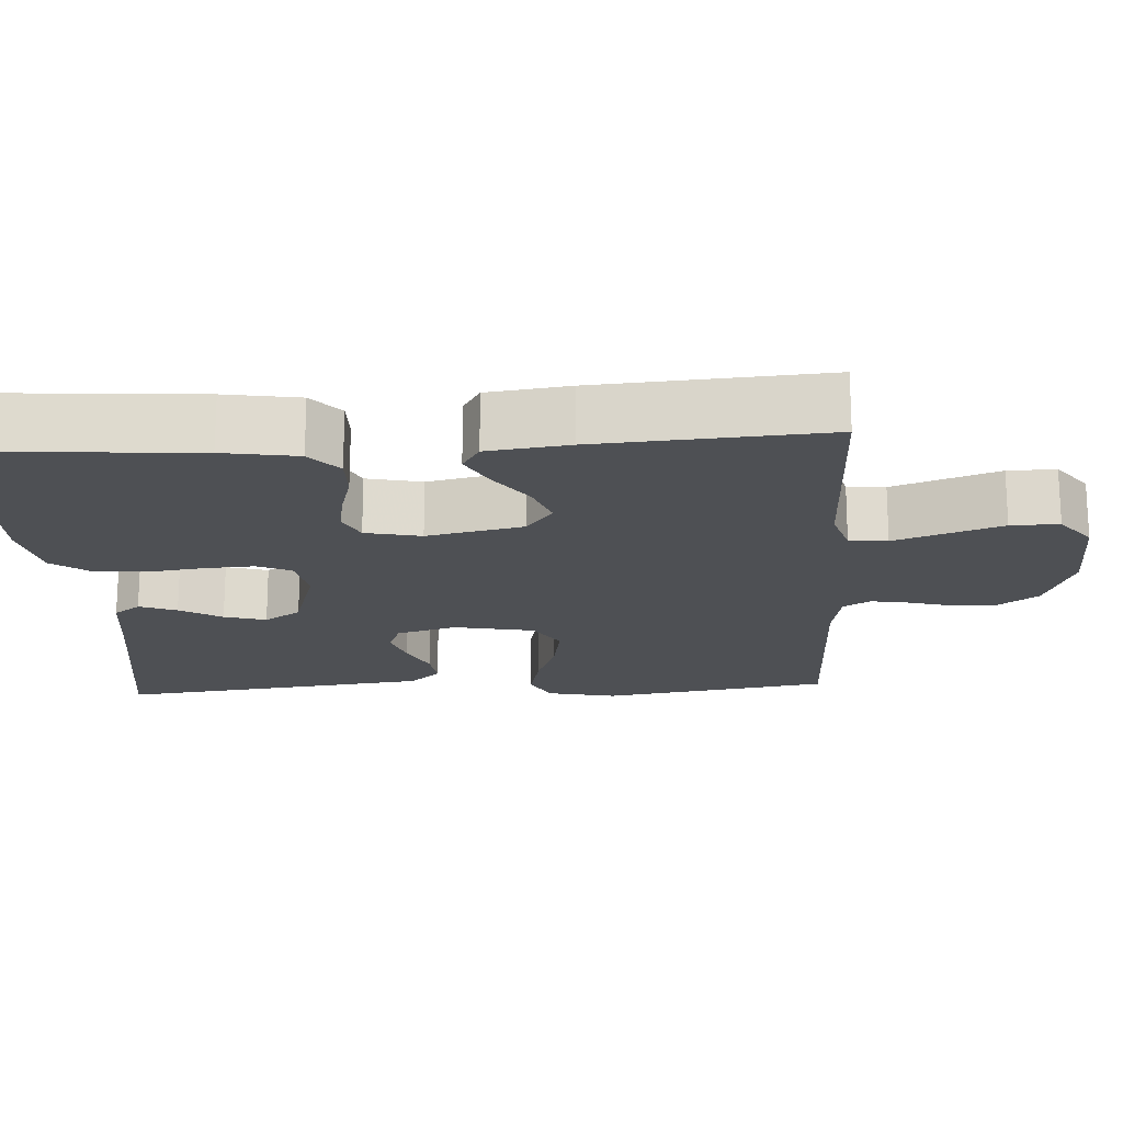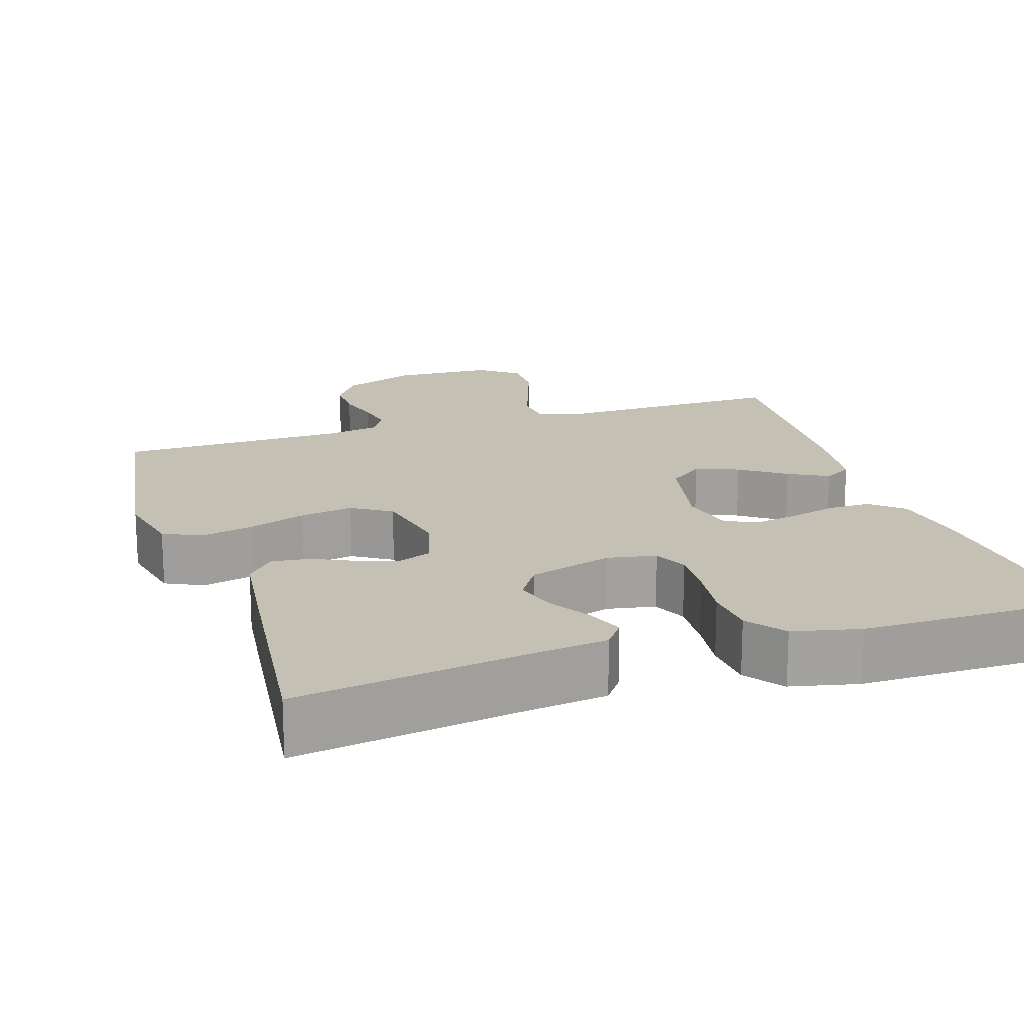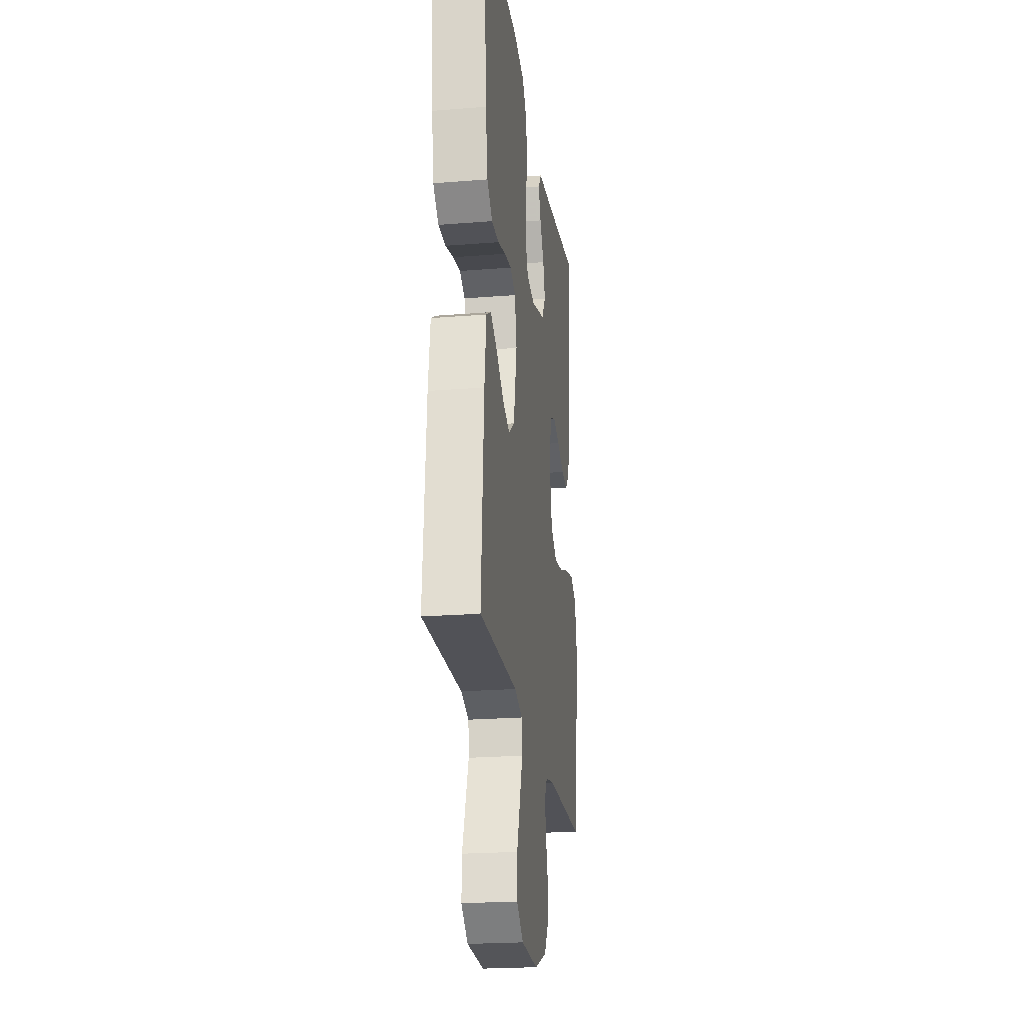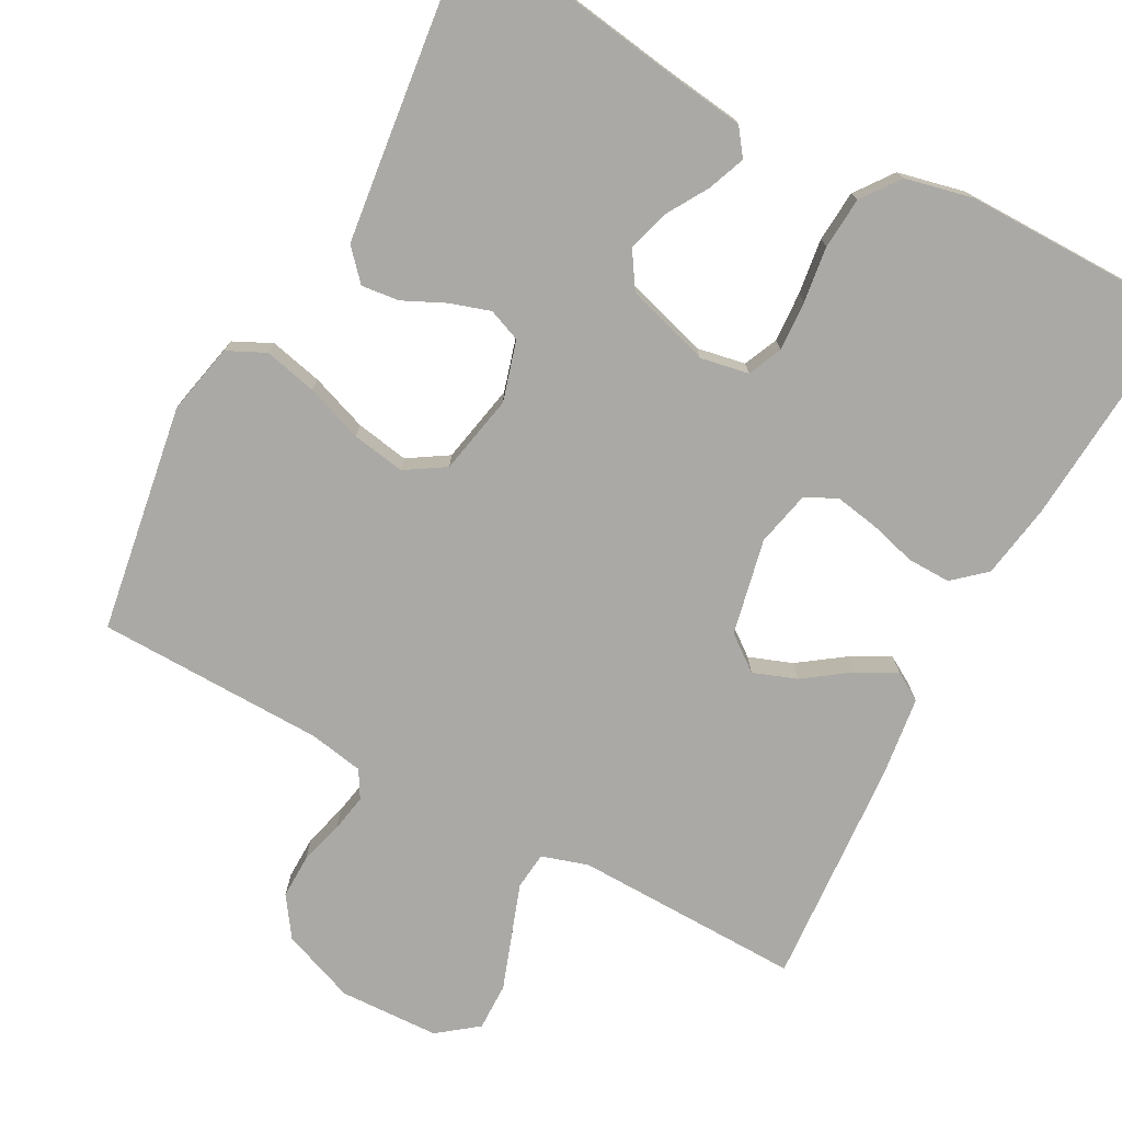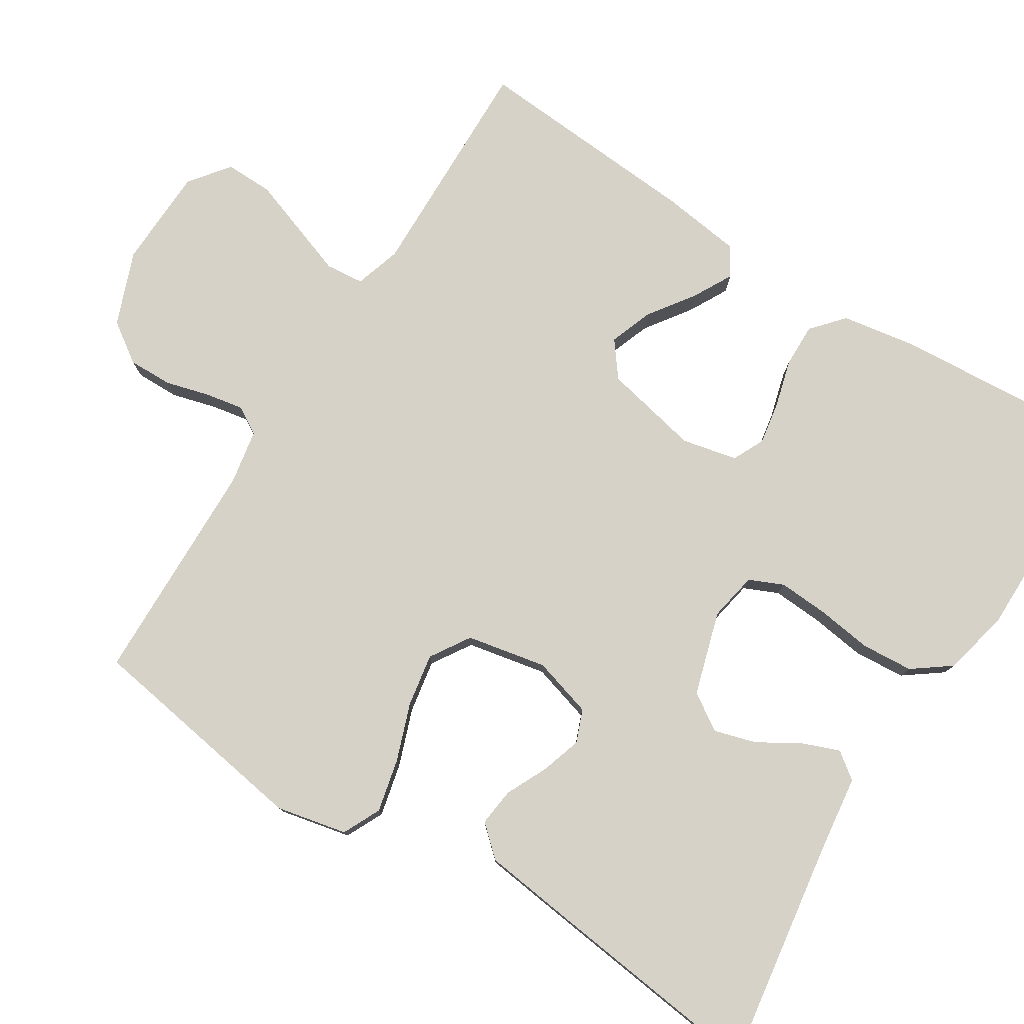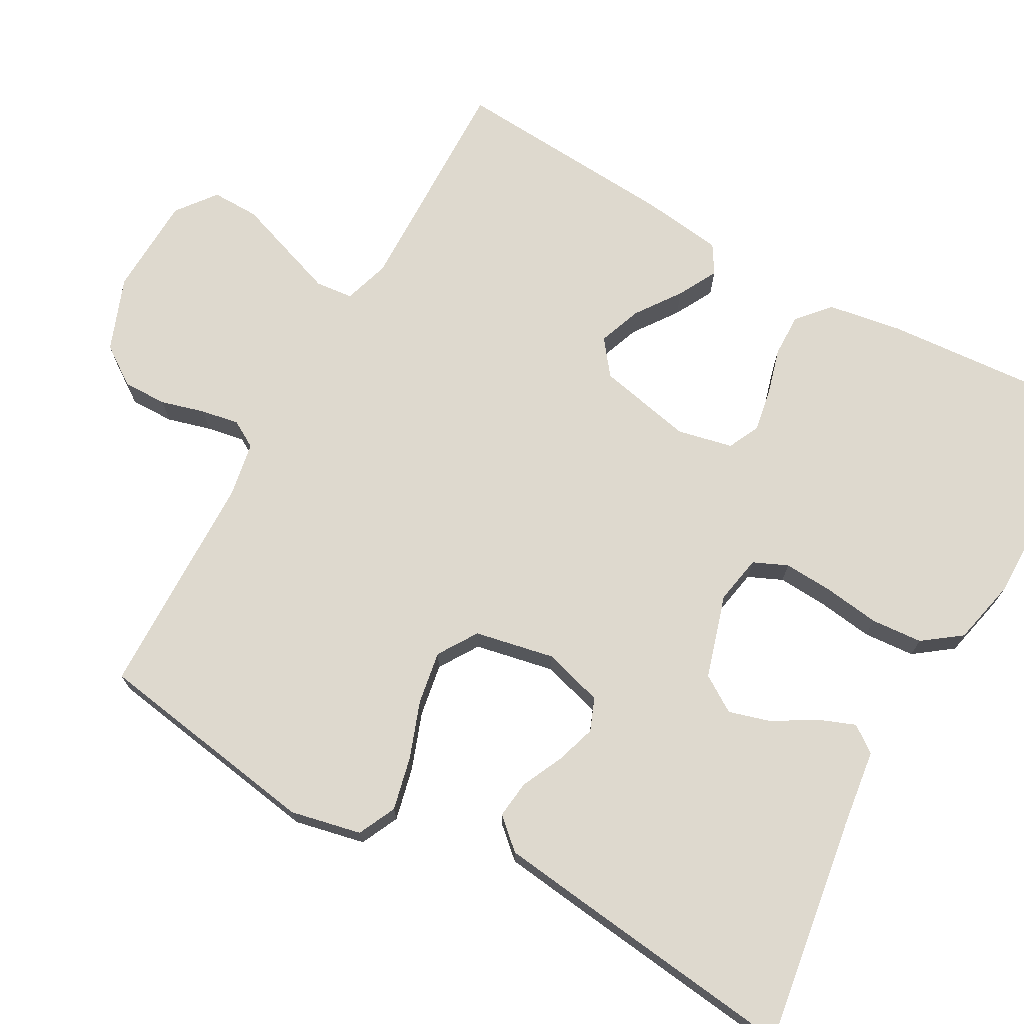
<metadata>
{"format":"obj","ext":"obj","renderer":"f3d","projection":"perspective","resolution":1024,"background":"white","views":[{"elev":-18.6,"azim":93.4,"up":"+Y"},{"elev":18.0,"azim":-18.0,"up":"+Y"},{"elev":-22.6,"azim":97.8,"up":"+Z"},{"elev":-75.3,"azim":-28.3,"up":"+Y"},{"elev":78.5,"azim":-57.8,"up":"+Y"},{"elev":71.6,"azim":-60.9,"up":"+Y"}]}
</metadata>
<code>
v -0.5 0.07 -0.5
v -0.548 0.07 -0.2
v -0.528 0.07 -0.107
v -0.478 0.07 -0.083
v -0.408 0.07 -0.099
v -0.333 0.07 -0.126
v -0.263 0.07 -0.138
v -0.211 0.07 -0.105
v -0.19 0.07 0
v -0.213 0.07 0.079
v -0.256 0.07 0.096
v -0.309 0.07 0.079
v -0.364 0.07 0.053
v -0.414 0.07 0.047
v -0.45 0.07 0.087
v -0.464 0.07 0.2
v -0.5 0.07 0.5
v -0.2 0.07 0.455
v -0.099 0.07 0.442
v -0.073 0.07 0.407
v -0.092 0.07 0.358
v -0.125 0.07 0.303
v -0.141 0.07 0.248
v -0.11 0.07 0.2
v 0 0.07 0.167
v 0.064 0.07 0.179
v 0.084 0.07 0.224
v 0.08 0.07 0.29
v 0.07 0.07 0.363
v 0.075 0.07 0.431
v 0.112 0.07 0.481
v 0.2 0.07 0.501
v 0.5 0.07 0.5
v 0.478 0.07 0.2
v 0.462 0.07 0.102
v 0.42 0.07 0.065
v 0.363 0.07 0.066
v 0.301 0.07 0.083
v 0.244 0.07 0.093
v 0.202 0.07 0.073
v 0.186 0.07 0
v 0.213 0.07 -0.126
v 0.259 0.07 -0.161
v 0.316 0.07 -0.14
v 0.375 0.07 -0.098
v 0.427 0.07 -0.07
v 0.465 0.07 -0.093
v 0.479 0.07 -0.2
v 0.5 0.07 -0.5
v 0.2 0.07 -0.494
v 0.139 0.07 -0.513
v 0.134 0.07 -0.563
v 0.158 0.07 -0.631
v 0.183 0.07 -0.702
v 0.184 0.07 -0.765
v 0.132 0.07 -0.805
v 0 0.07 -0.81
v -0.097 0.07 -0.773
v -0.133 0.07 -0.721
v -0.132 0.07 -0.663
v -0.116 0.07 -0.605
v -0.107 0.07 -0.555
v -0.128 0.07 -0.519
v -0.2 0.07 -0.506
v -0.5 0 -0.5
v -0.548 0 -0.2
v -0.528 0 -0.107
v -0.478 0 -0.083
v -0.408 0 -0.099
v -0.333 0 -0.126
v -0.263 0 -0.138
v -0.211 0 -0.105
v -0.19 0 0
v -0.213 0 0.079
v -0.256 0 0.096
v -0.309 0 0.079
v -0.364 0 0.053
v -0.414 0 0.047
v -0.45 0 0.087
v -0.464 0 0.2
v -0.5 0 0.5
v -0.2 0 0.455
v -0.099 0 0.442
v -0.073 0 0.407
v -0.092 0 0.358
v -0.125 0 0.303
v -0.141 0 0.248
v -0.11 0 0.2
v 0 0 0.167
v 0.064 0 0.179
v 0.084 0 0.224
v 0.08 0 0.29
v 0.07 0 0.363
v 0.075 0 0.431
v 0.112 0 0.481
v 0.2 0 0.501
v 0.5 0 0.5
v 0.478 0 0.2
v 0.462 0 0.102
v 0.42 0 0.065
v 0.363 0 0.066
v 0.301 0 0.083
v 0.244 0 0.093
v 0.202 0 0.073
v 0.186 0 0
v 0.213 0 -0.126
v 0.259 0 -0.161
v 0.316 0 -0.14
v 0.375 0 -0.098
v 0.427 0 -0.07
v 0.465 0 -0.093
v 0.479 0 -0.2
v 0.5 0 -0.5
v 0.2 0 -0.494
v 0.139 0 -0.513
v 0.134 0 -0.563
v 0.158 0 -0.631
v 0.183 0 -0.702
v 0.184 0 -0.765
v 0.132 0 -0.805
v 0 0 -0.81
v -0.097 0 -0.773
v -0.133 0 -0.721
v -0.132 0 -0.663
v -0.116 0 -0.605
v -0.107 0 -0.555
v -0.128 0 -0.519
v -0.2 0 -0.506
f 58 59 60 61
f 58 61 62
f 57 58 62
f 56 57 62
f 55 56 62 63
f 52 53 54 55
f 47 48 49 50
f 47 50 51
f 44 45 46 47
f 43 44 47 51
f 42 43 51
f 41 42 51
f 35 36 37 38
f 35 38 39
f 34 35 39
f 33 34 39
f 32 33 39 40
f 28 29 30 31
f 27 28 31 32
f 19 20 21 22
f 18 19 22 23
f 17 18 23
f 16 17 23 24
f 12 13 14 15
f 11 12 15 16
f 10 11 16 24
f 3 4 5 6
f 3 6 7
f 64 1 2 3
f 63 64 3 7
f 52 55 63 7
f 41 51 52 7
f 27 32 40 41
f 26 27 41
f 25 26 41
f 9 10 24 25
f 8 9 25 41
f 7 8 41
f 125 124 123 122
f 126 125 122
f 126 122 121
f 126 121 120
f 127 126 120 119
f 119 118 117 116
f 114 113 112 111
f 115 114 111
f 111 110 109 108
f 115 111 108 107
f 115 107 106
f 115 106 105
f 102 101 100 99
f 103 102 99
f 103 99 98
f 103 98 97
f 104 103 97 96
f 95 94 93 92
f 96 95 92 91
f 86 85 84 83
f 87 86 83 82
f 87 82 81
f 88 87 81 80
f 79 78 77 76
f 80 79 76 75
f 88 80 75 74
f 70 69 68 67
f 71 70 67
f 67 66 65 128
f 71 67 128 127
f 71 127 119 116
f 71 116 115 105
f 105 104 96 91
f 105 91 90
f 105 90 89
f 89 88 74 73
f 105 89 73 72
f 105 72 71
f 1 65 66 2
f 2 66 67 3
f 3 67 68 4
f 4 68 69 5
f 5 69 70 6
f 6 70 71 7
f 7 71 72 8
f 8 72 73 9
f 9 73 74 10
f 10 74 75 11
f 11 75 76 12
f 12 76 77 13
f 13 77 78 14
f 14 78 79 15
f 15 79 80 16
f 16 80 81 17
f 17 81 82 18
f 18 82 83 19
f 19 83 84 20
f 20 84 85 21
f 21 85 86 22
f 22 86 87 23
f 23 87 88 24
f 24 88 89 25
f 25 89 90 26
f 26 90 91 27
f 27 91 92 28
f 28 92 93 29
f 29 93 94 30
f 30 94 95 31
f 31 95 96 32
f 32 96 97 33
f 33 97 98 34
f 34 98 99 35
f 35 99 100 36
f 36 100 101 37
f 37 101 102 38
f 38 102 103 39
f 39 103 104 40
f 40 104 105 41
f 41 105 106 42
f 42 106 107 43
f 43 107 108 44
f 44 108 109 45
f 45 109 110 46
f 46 110 111 47
f 47 111 112 48
f 48 112 113 49
f 49 113 114 50
f 50 114 115 51
f 51 115 116 52
f 52 116 117 53
f 53 117 118 54
f 54 118 119 55
f 55 119 120 56
f 56 120 121 57
f 57 121 122 58
f 58 122 123 59
f 59 123 124 60
f 60 124 125 61
f 61 125 126 62
f 62 126 127 63
f 63 127 128 64
f 64 128 65 1

</code>
